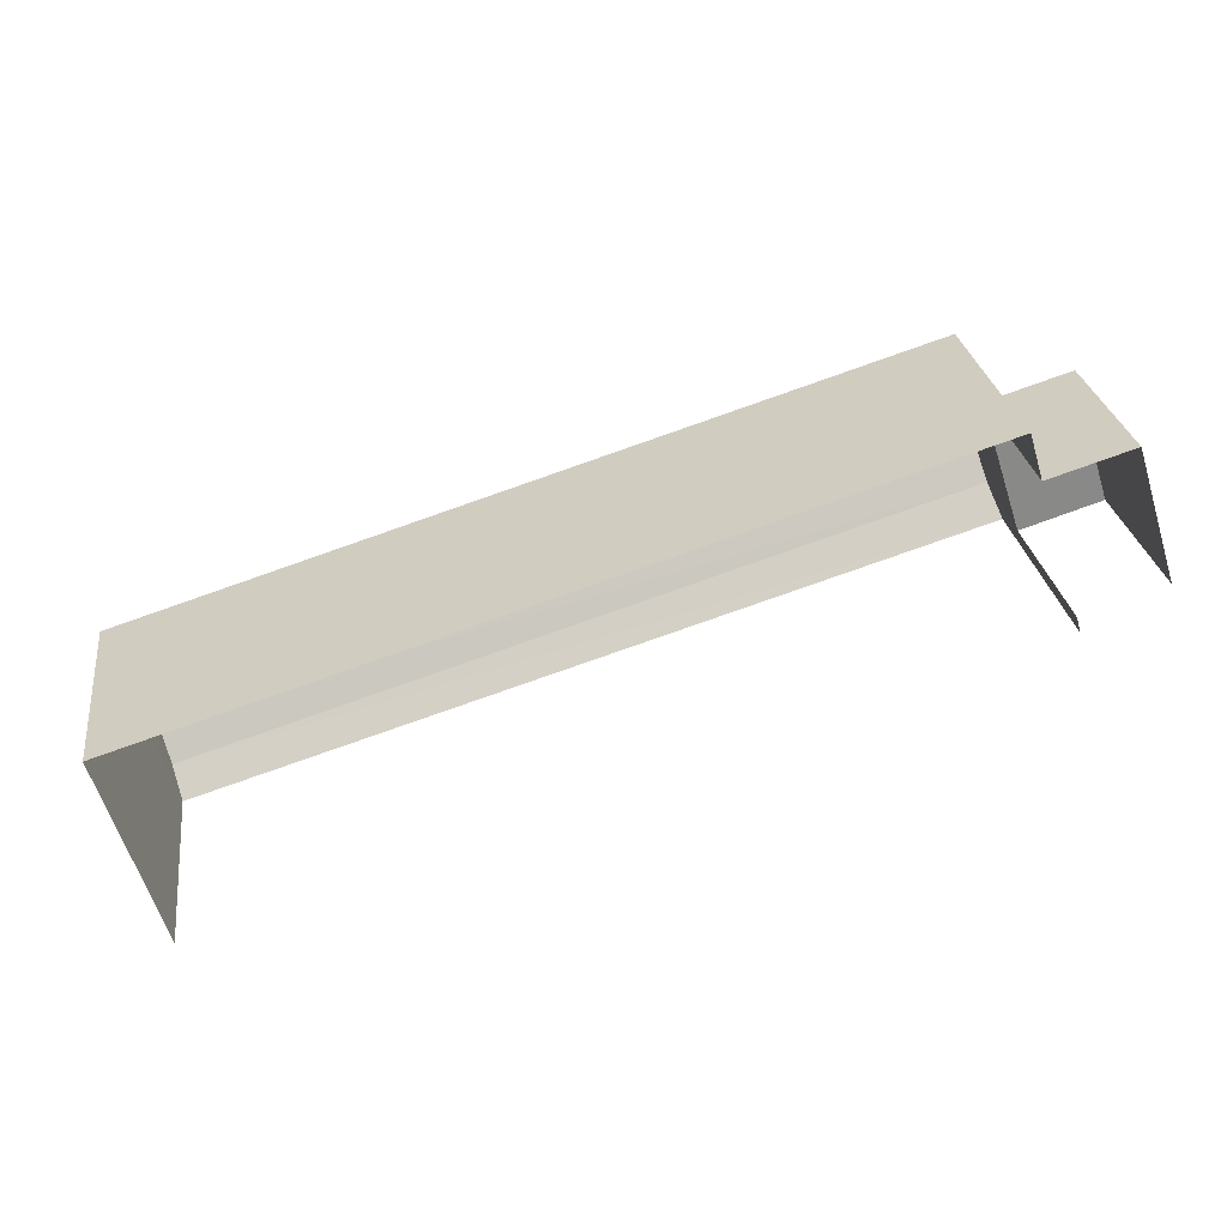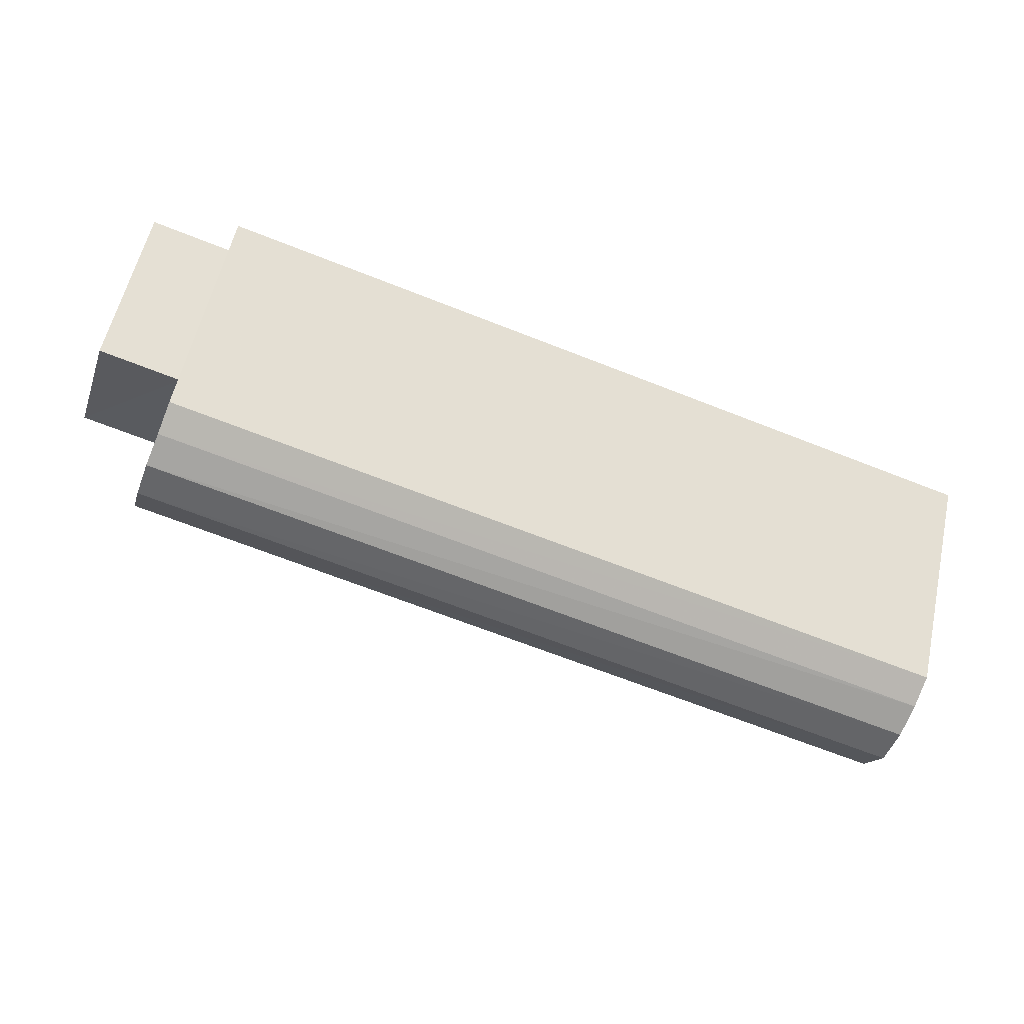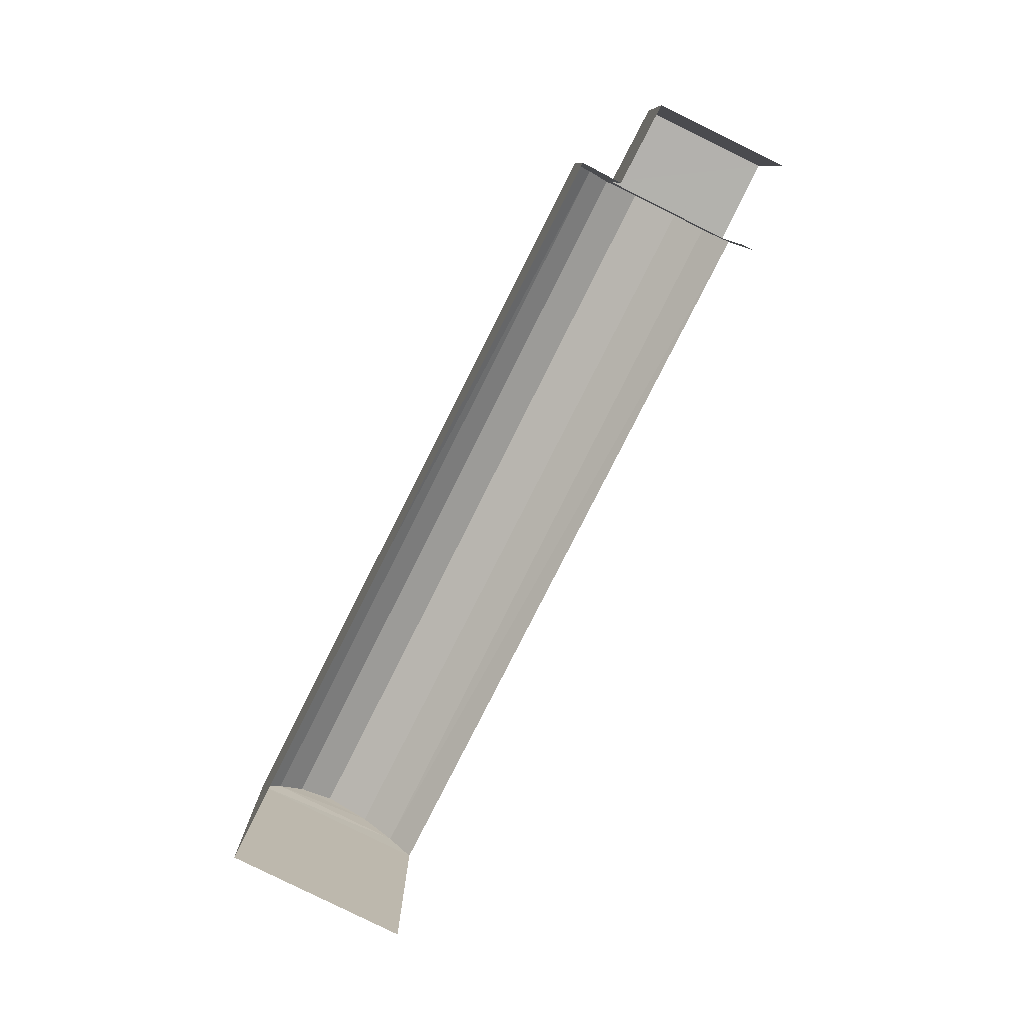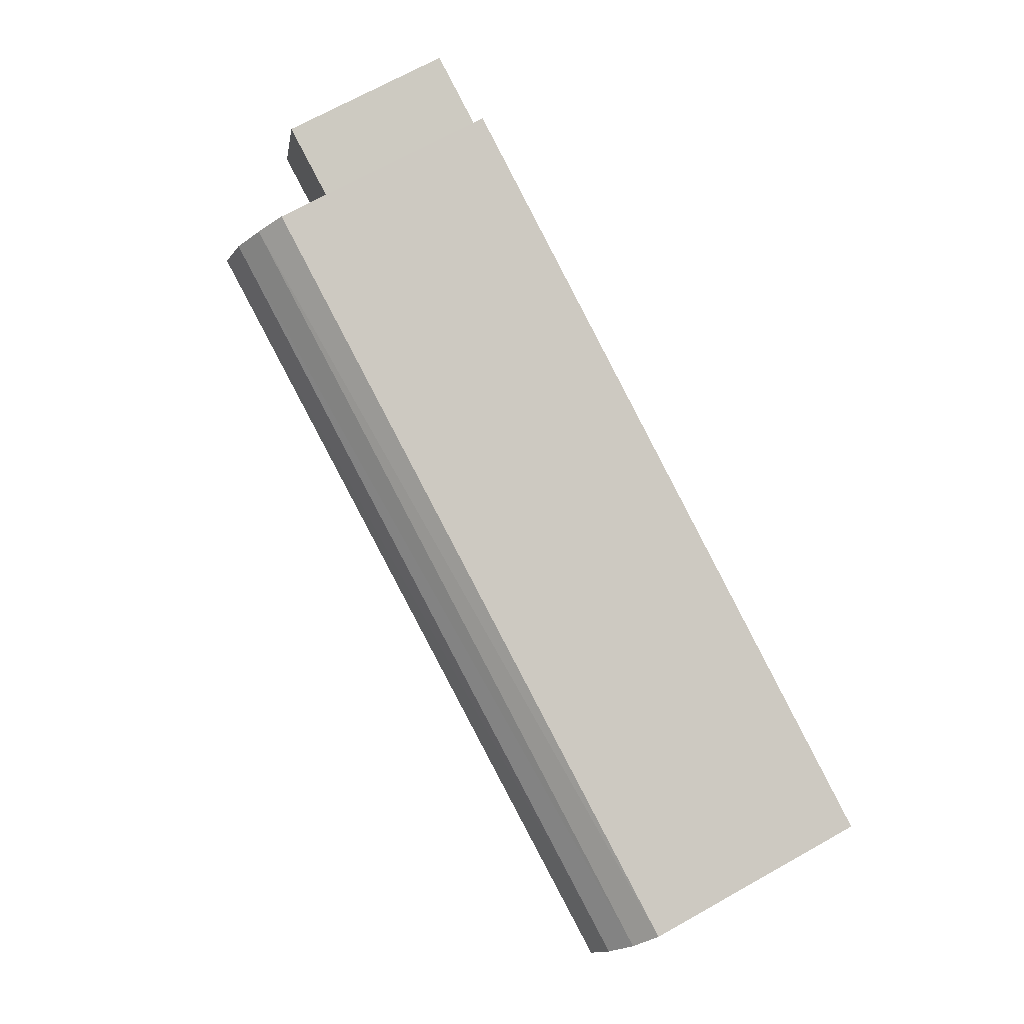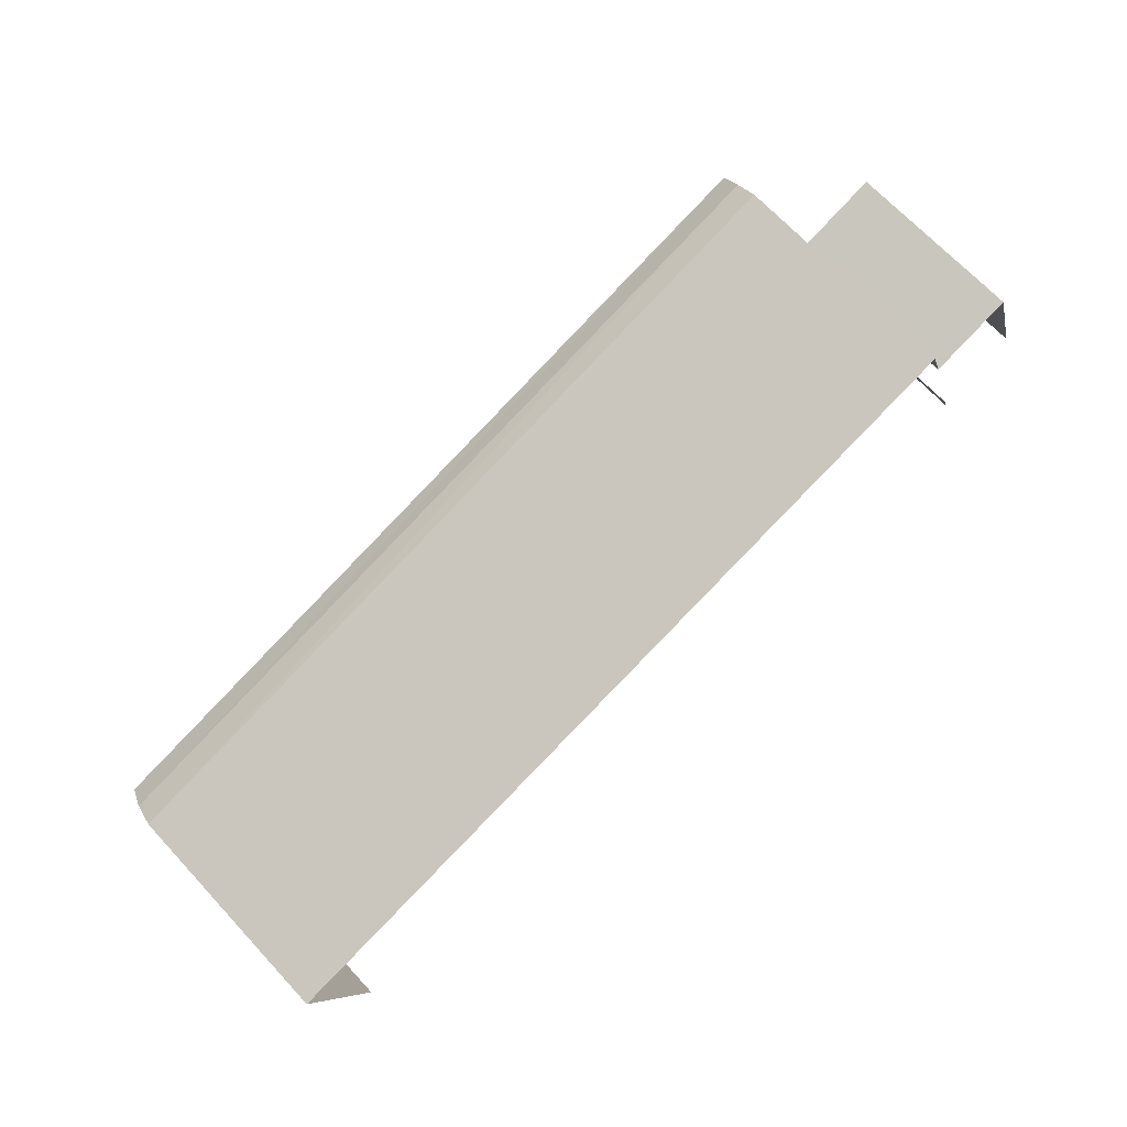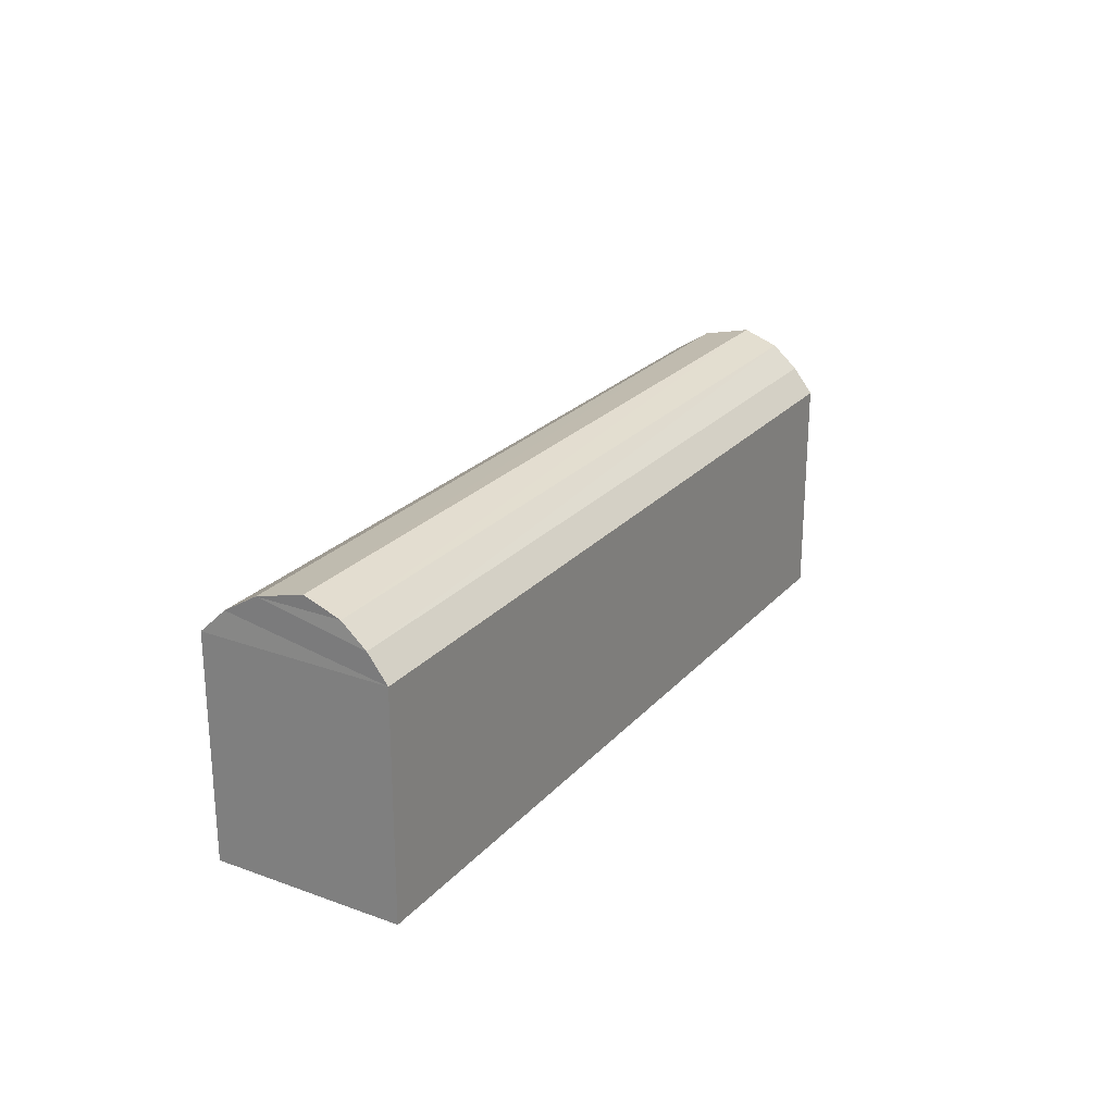
<metadata>
{"format":"obj","ext":"obj","renderer":"f3d","projection":"perspective","resolution":1024,"background":"white","views":[{"elev":27.4,"azim":172.3,"up":"+Y"},{"elev":57.4,"azim":12.7,"up":"+Y"},{"elev":-79.3,"azim":-134.2,"up":"+Z"},{"elev":71.4,"azim":60.9,"up":"+Y"},{"elev":69.2,"azim":136.8,"up":"+Y"},{"elev":24.3,"azim":103.4,"up":"+Z"}]}
</metadata>
<code>
v -2.229e+05 -1.27e+05 18.63
v -2.229e+05 -1.27e+05 18.63
v -2.229e+05 -1.27e+05 18.63
v -2.229e+05 -1.27e+05 18.63
v -2.229e+05 -1.27e+05 18.63
v -2.229e+05 -1.27e+05 18.63
v -2.229e+05 -1.27e+05 18.63
v -2.229e+05 -1.27e+05 18.63
v -2.229e+05 -1.27e+05 21.92
v -2.229e+05 -1.27e+05 21.92
v -2.229e+05 -1.27e+05 22.22
v -2.229e+05 -1.27e+05 22.22
v -2.229e+05 -1.27e+05 21.59
v -2.229e+05 -1.27e+05 21.59
v -2.229e+05 -1.27e+05 21.92
v -2.229e+05 -1.27e+05 21.92
v -2.229e+05 -1.27e+05 22.22
v -2.229e+05 -1.27e+05 22.22
v -2.229e+05 -1.27e+05 22.38
v -2.229e+05 -1.27e+05 22.38
v -2.229e+05 -1.27e+05 20.86
v -2.229e+05 -1.27e+05 20.86
v -2.229e+05 -1.27e+05 20.86
v -2.229e+05 -1.27e+05 20.86
v -2.229e+05 -1.27e+05 21.59
v -2.229e+05 -1.27e+05 21.59
f 1 2 3
f 4 3 5
f 6 4 5
f 5 2 7
f 5 7 8
f 3 2 5
f 13 1 3
f 14 13 3
f 2 23 7
f 2 24 23
f 9 10 11
f 12 9 11
f 13 14 15
f 16 13 15
f 16 15 17
f 18 16 17
f 18 17 19
f 20 18 19
f 21 22 23
f 24 21 23
f 25 26 10
f 9 25 10
f 12 11 20
f 19 12 20
f 25 4 6
f 26 25 6
f 3 4 14
f 15 14 25
f 9 17 15
f 14 4 25
f 12 19 17
f 9 15 25
f 9 12 17
f 6 5 21
f 2 1 24
f 16 21 24
f 26 6 21
f 24 1 13
f 21 10 26
f 16 24 13
f 21 11 10
f 16 18 21
f 21 20 11
f 18 20 21
f 21 8 22
f 21 5 8
f 23 8 7
f 23 22 8

</code>
